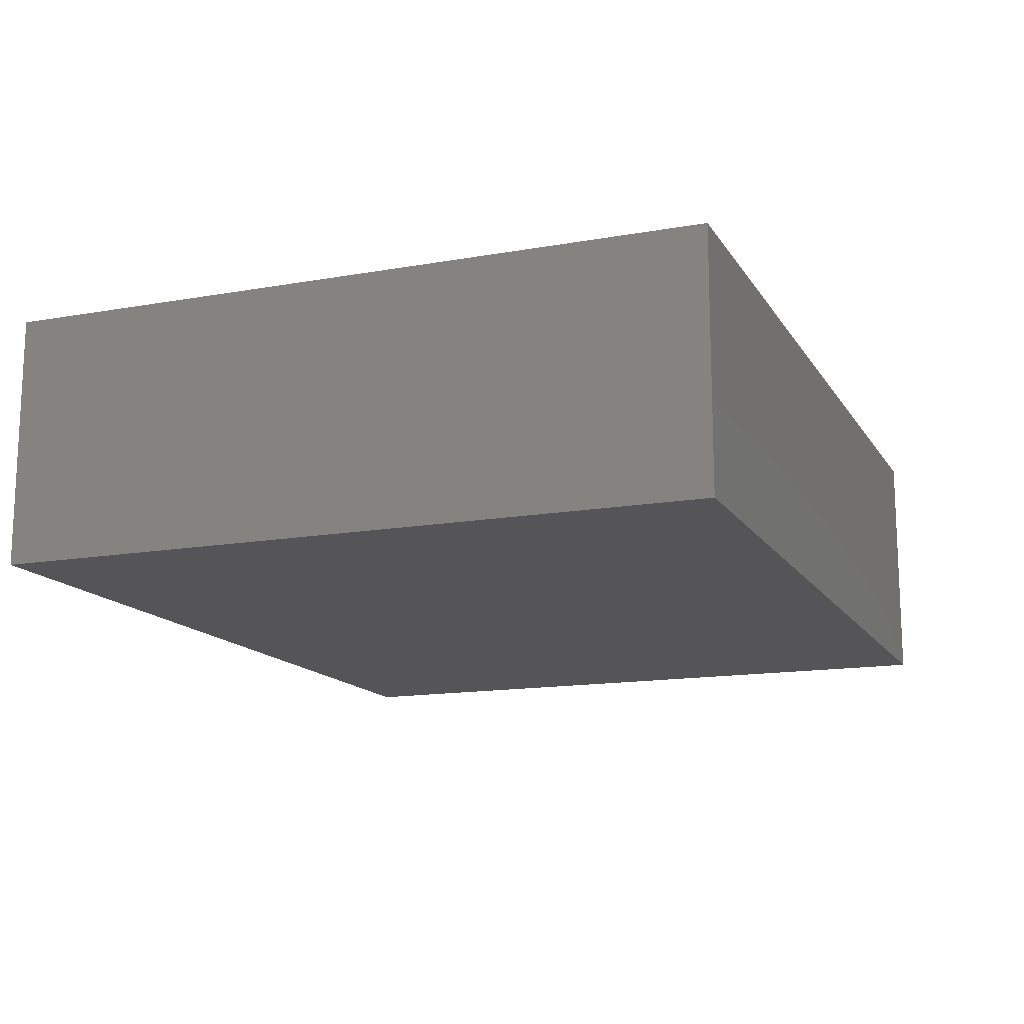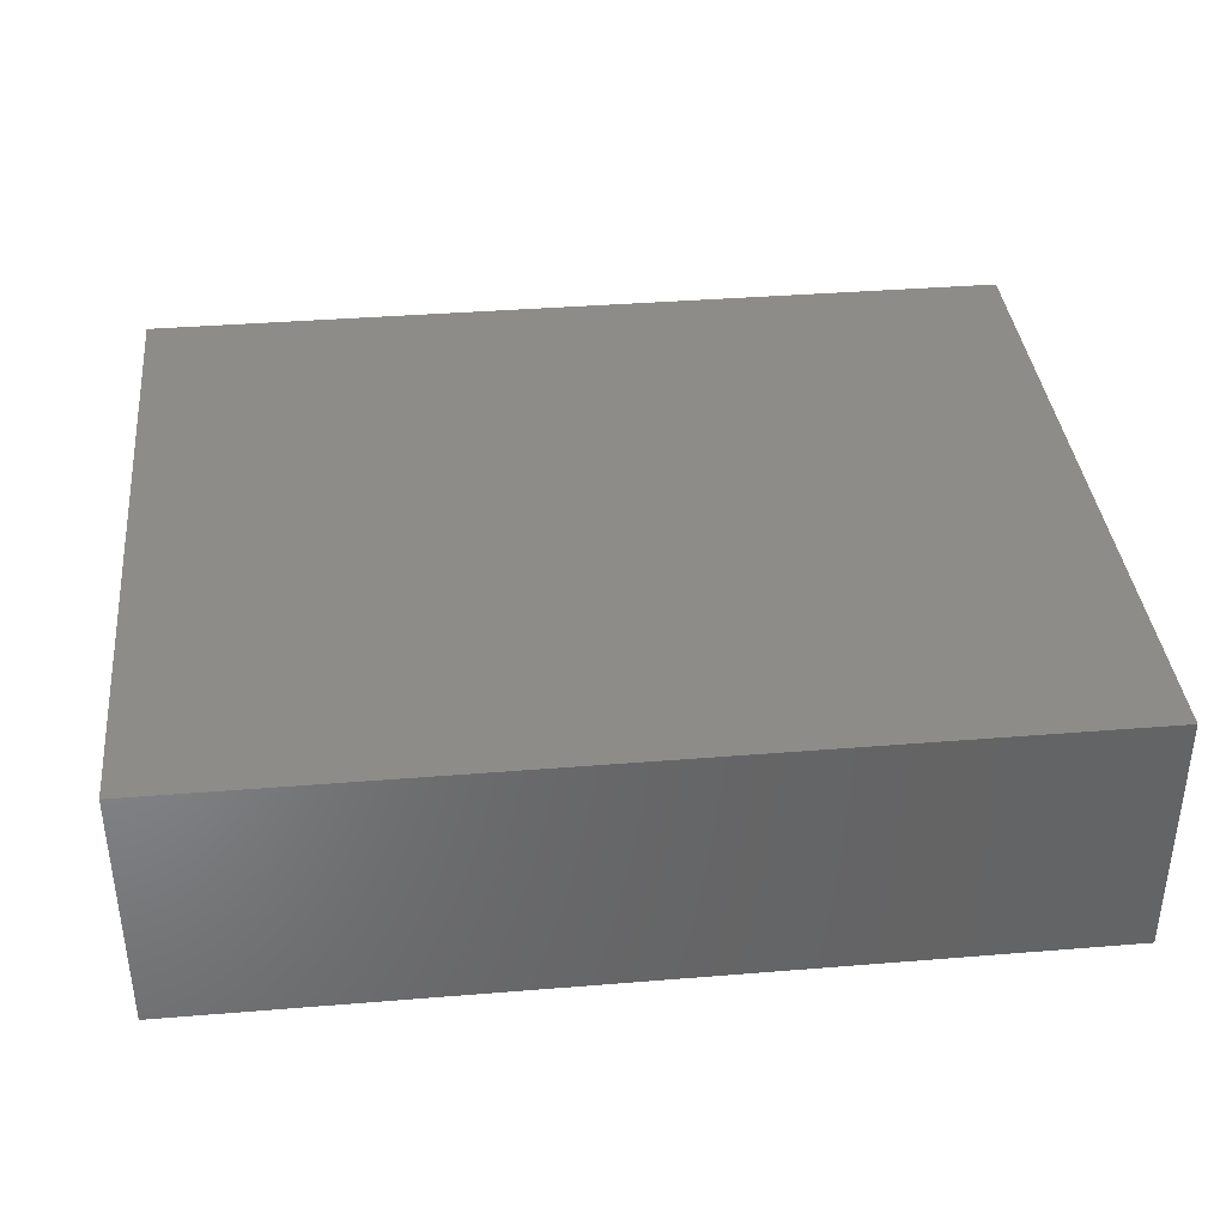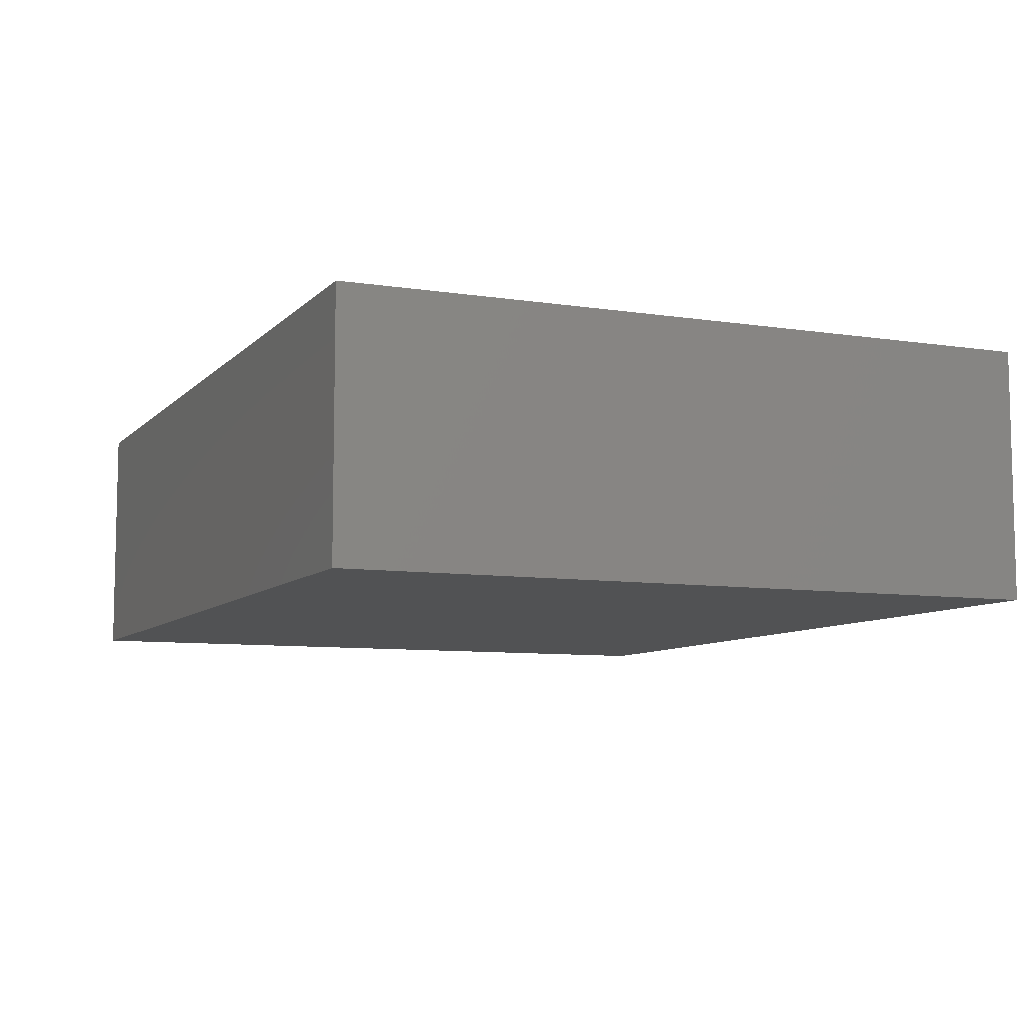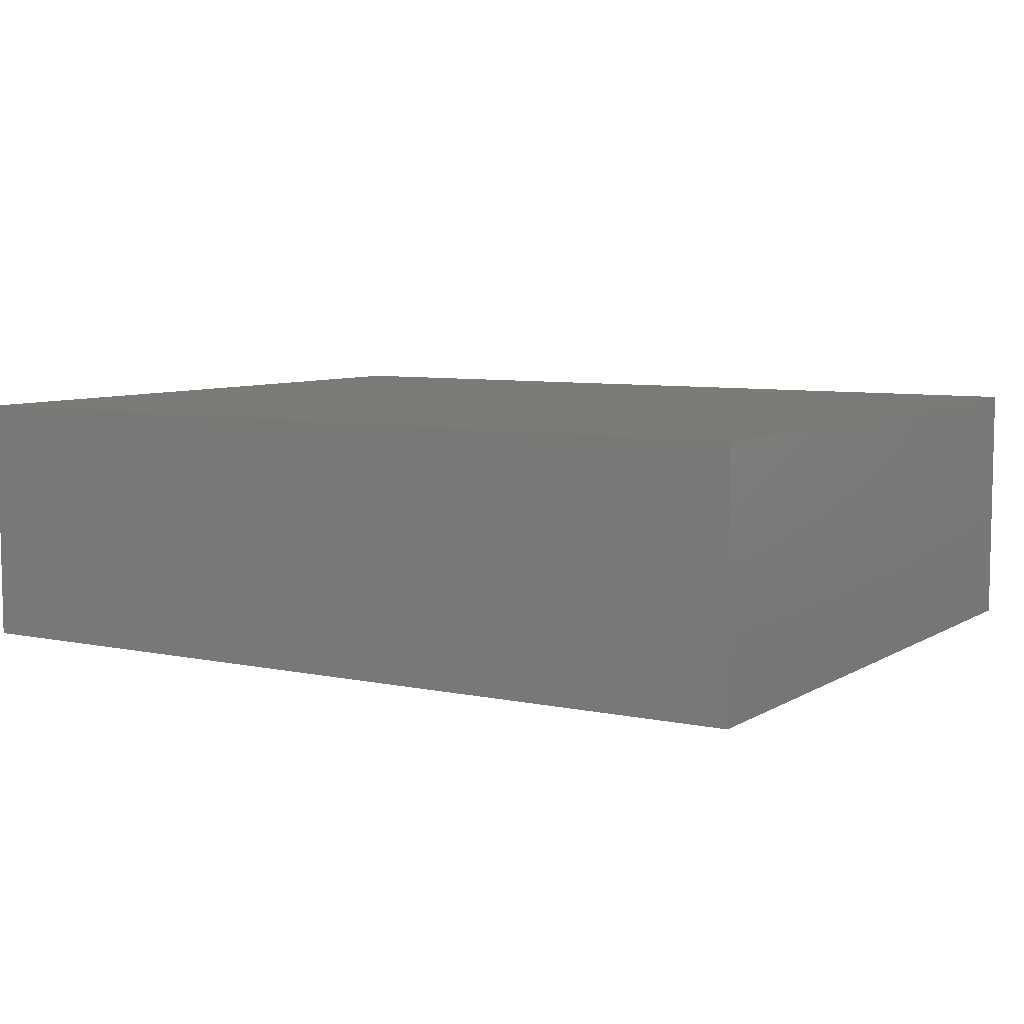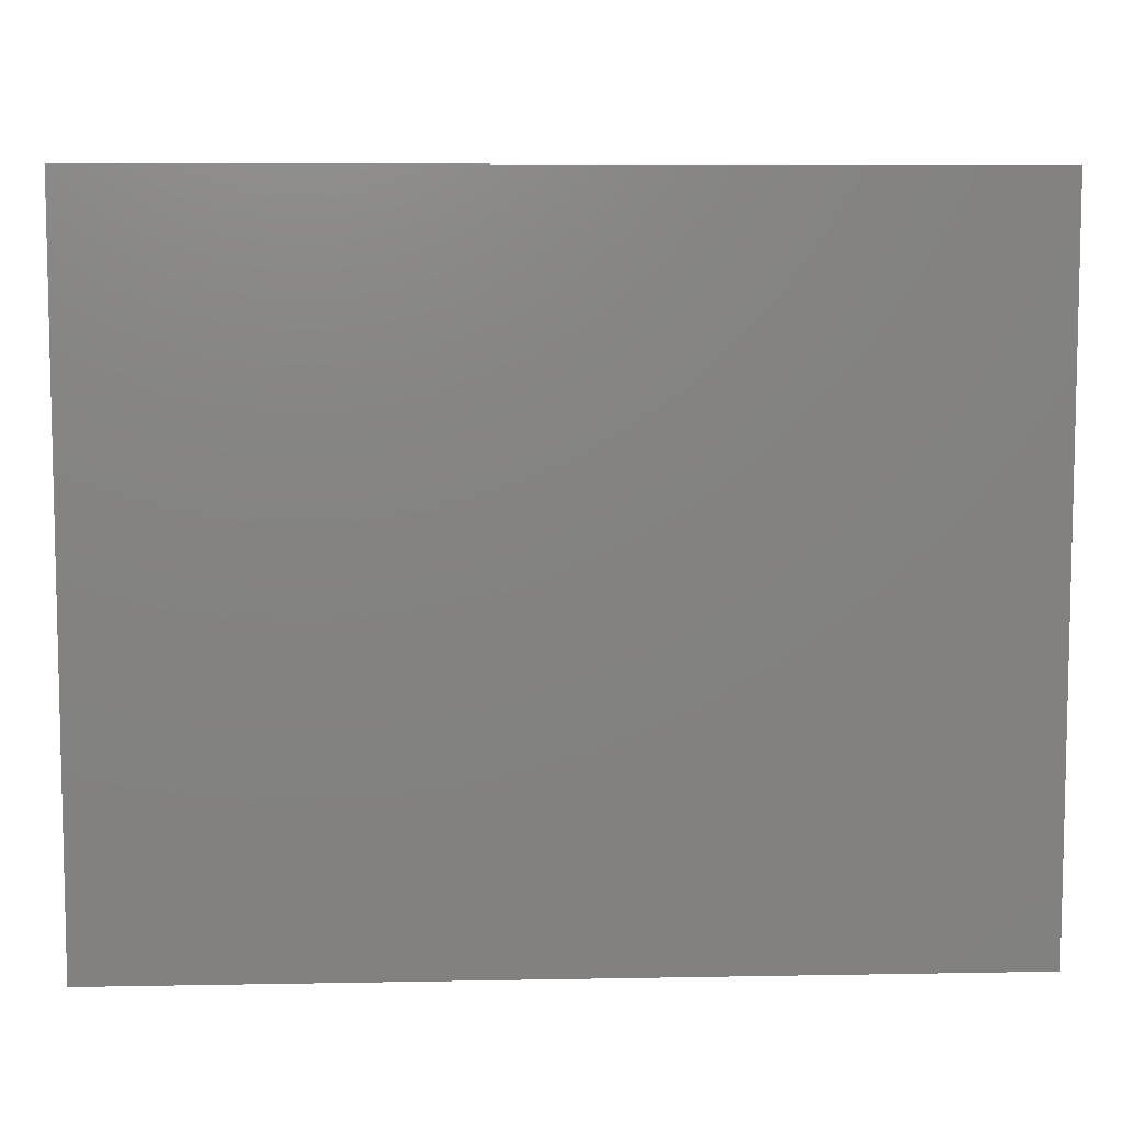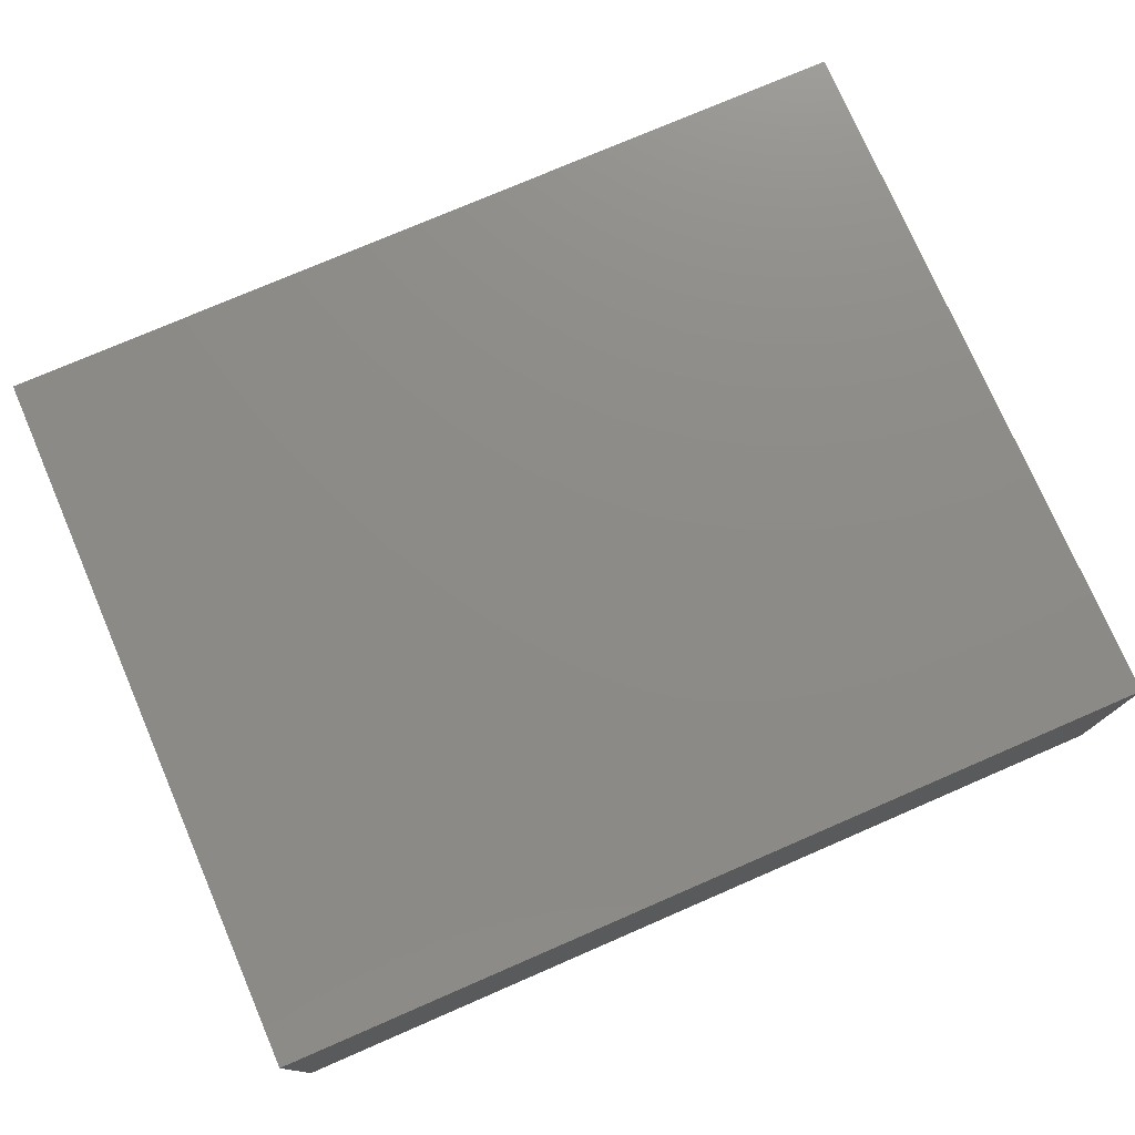
<metadata>
{"format":"stl","ext":"stl","renderer":"f3d","projection":"perspective","resolution":1024,"background":"white","views":[{"elev":-14.4,"azim":-68.8,"up":"+Y"},{"elev":37.8,"azim":174.1,"up":"+Y"},{"elev":-8.1,"azim":-113.3,"up":"+Y"},{"elev":7.0,"azim":31.6,"up":"+Y"},{"elev":7.6,"azim":177.0,"up":"+Z"},{"elev":76.0,"azim":-23.4,"up":"+Y"}]}
</metadata>
<code>
# stl→obj: 8 verts, 12 faces
v 0 38.1 0
v 0 38.1 108
v 133.3 38.1 0
v 133.3 38.1 108
v 133.3 0 0
v 133.3 0 108
v 0 0 108
v 0 0 0
f 1 2 3
f 3 2 4
f 3 4 5
f 5 4 6
f 6 4 7
f 7 4 2
f 8 7 1
f 1 7 2
f 5 8 3
f 3 8 1
f 5 6 8
f 8 6 7

</code>
